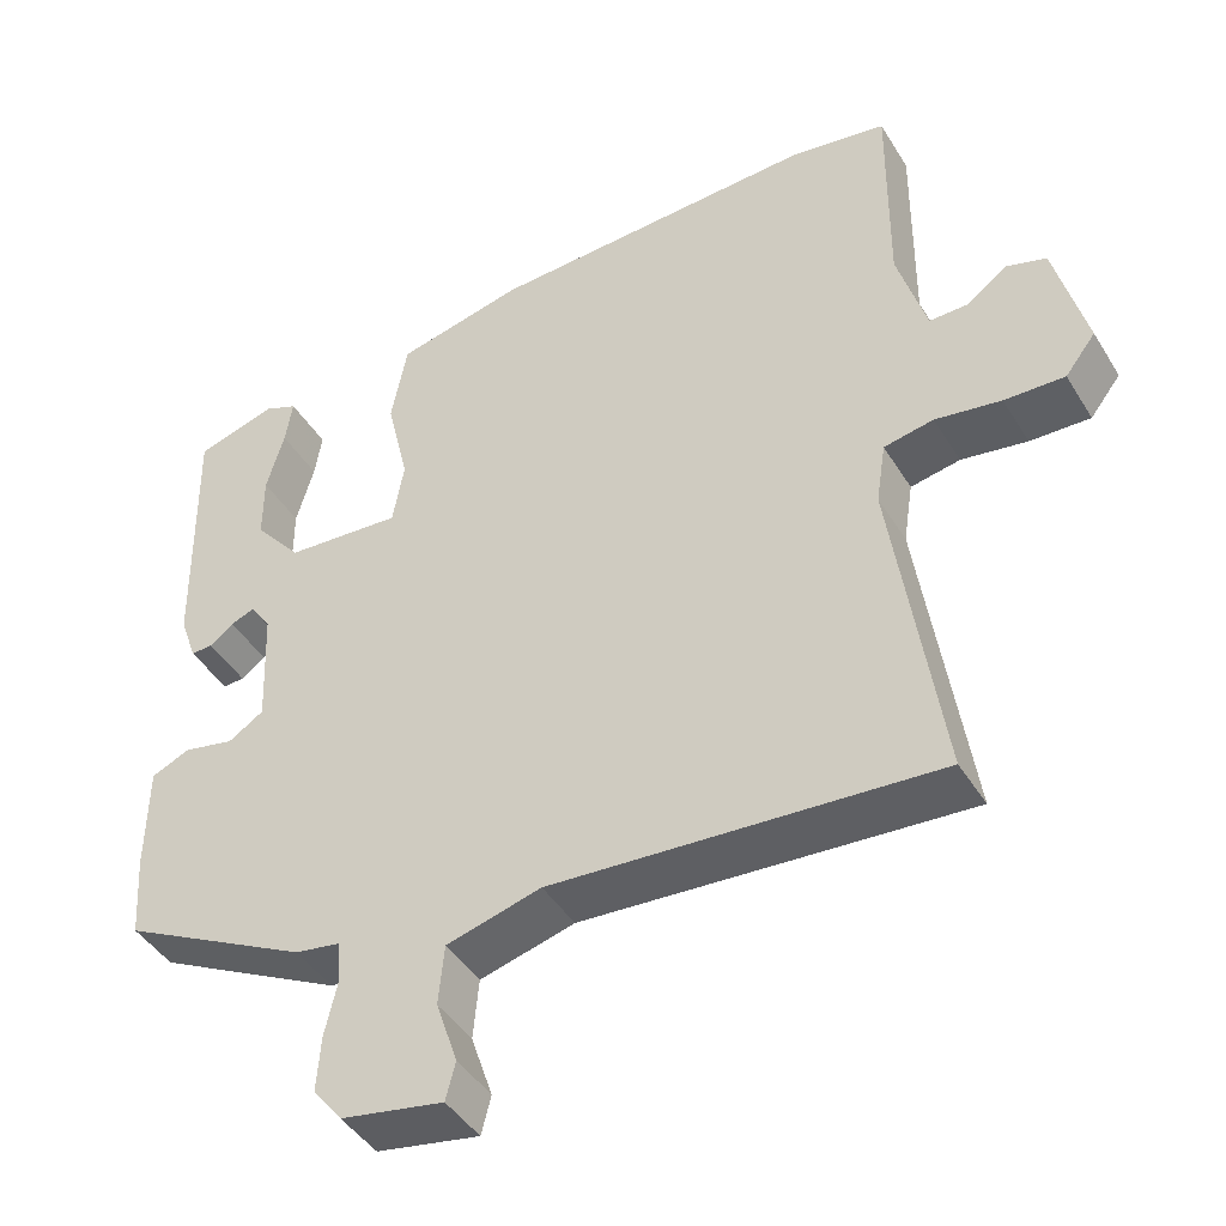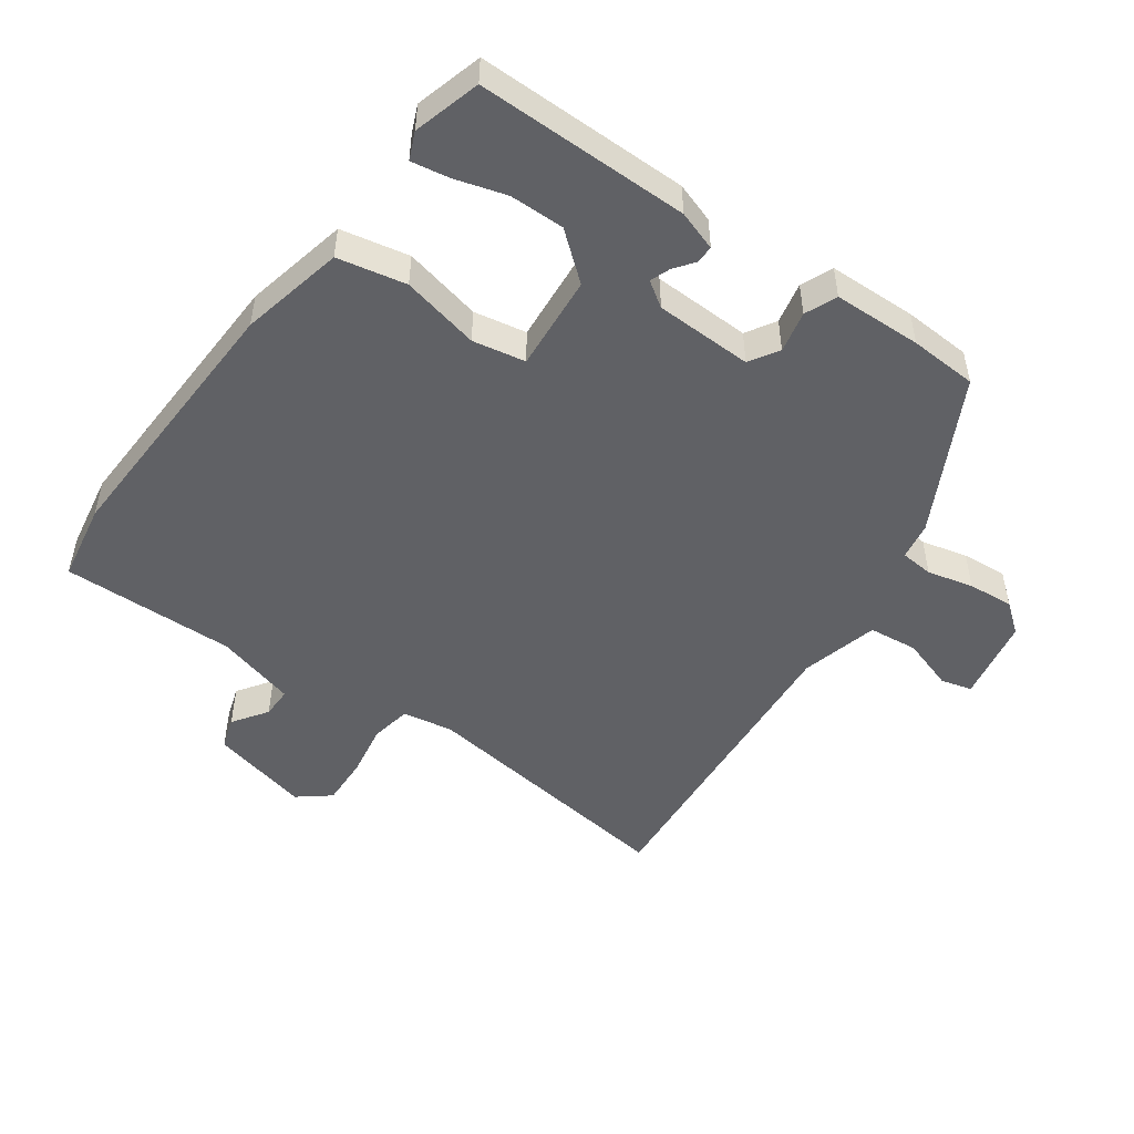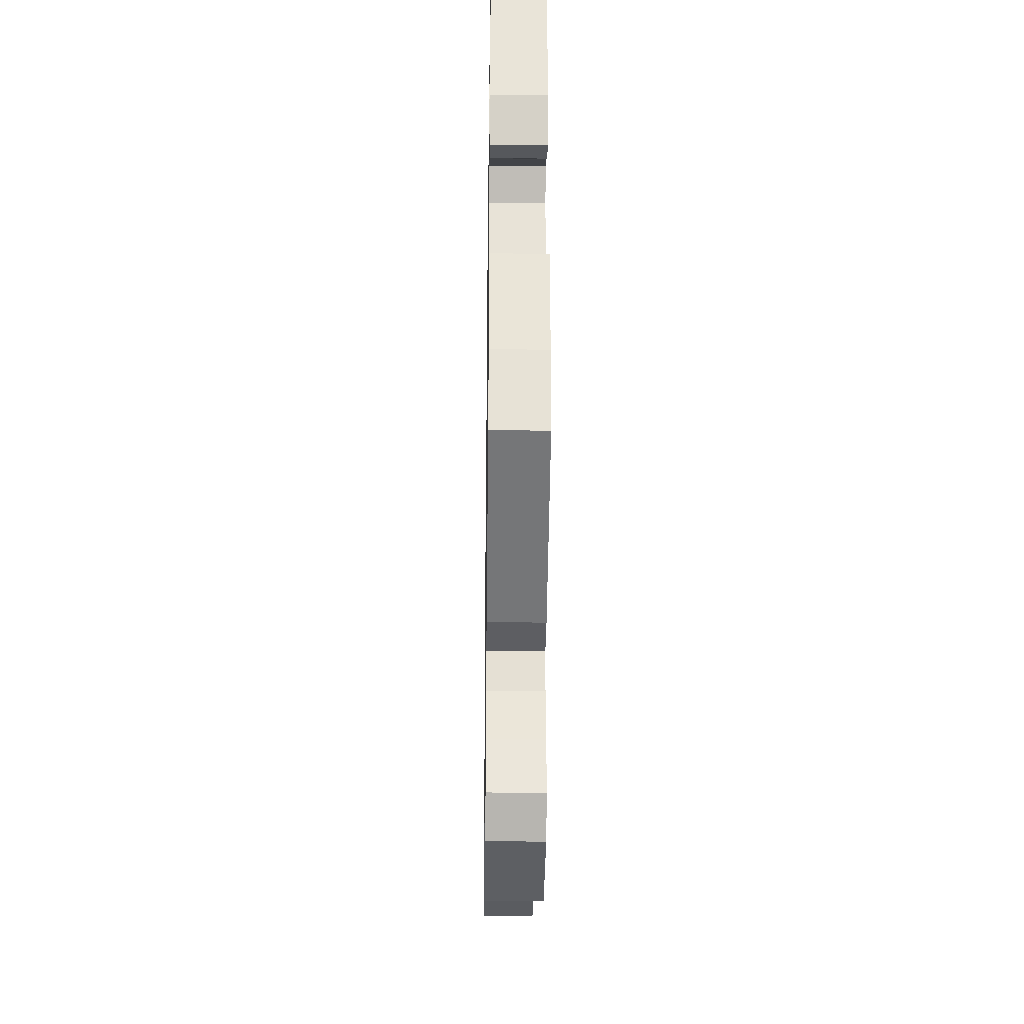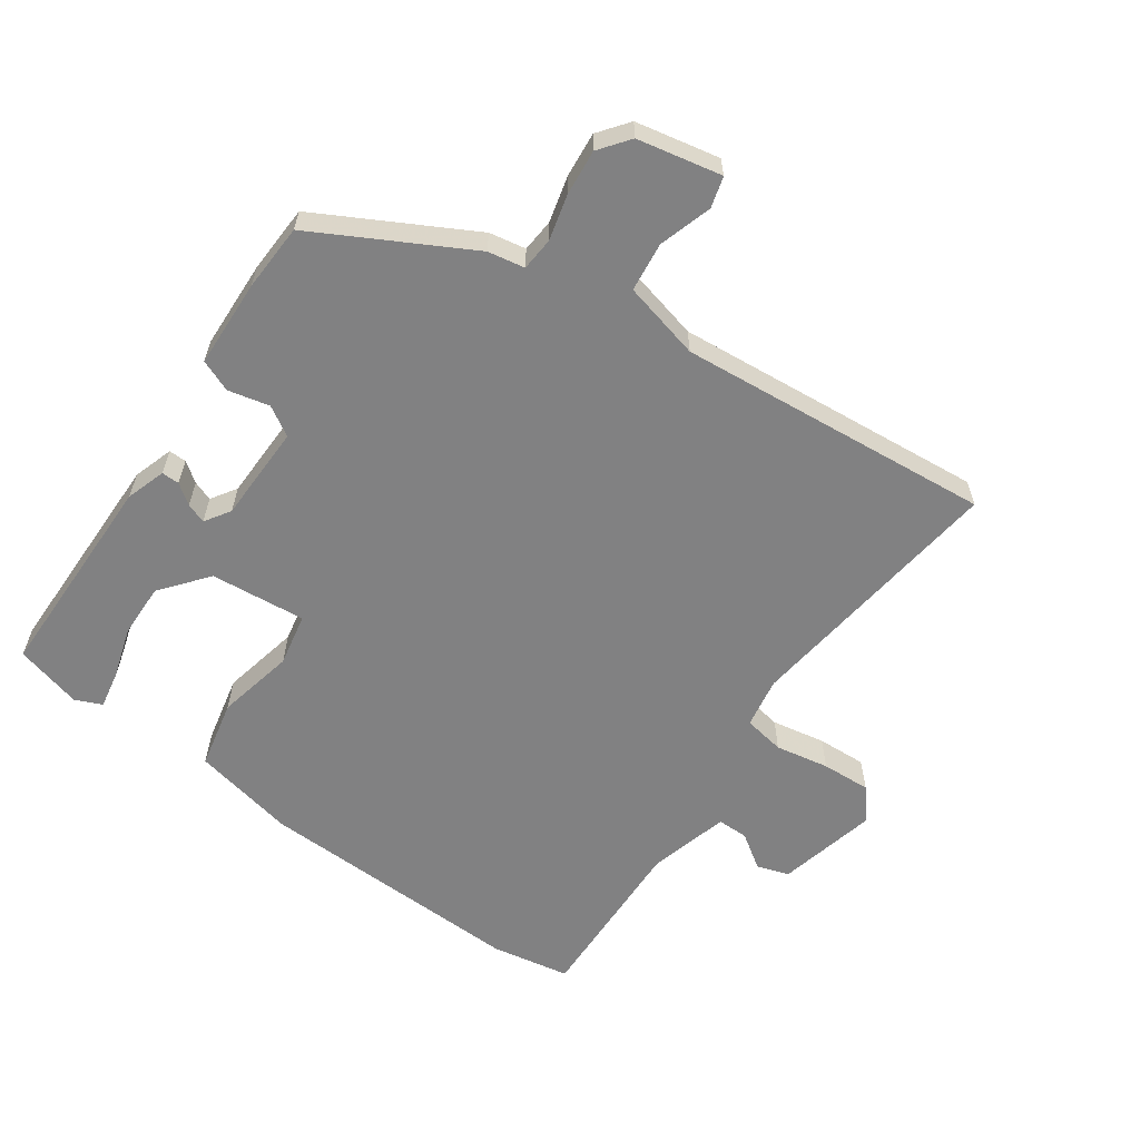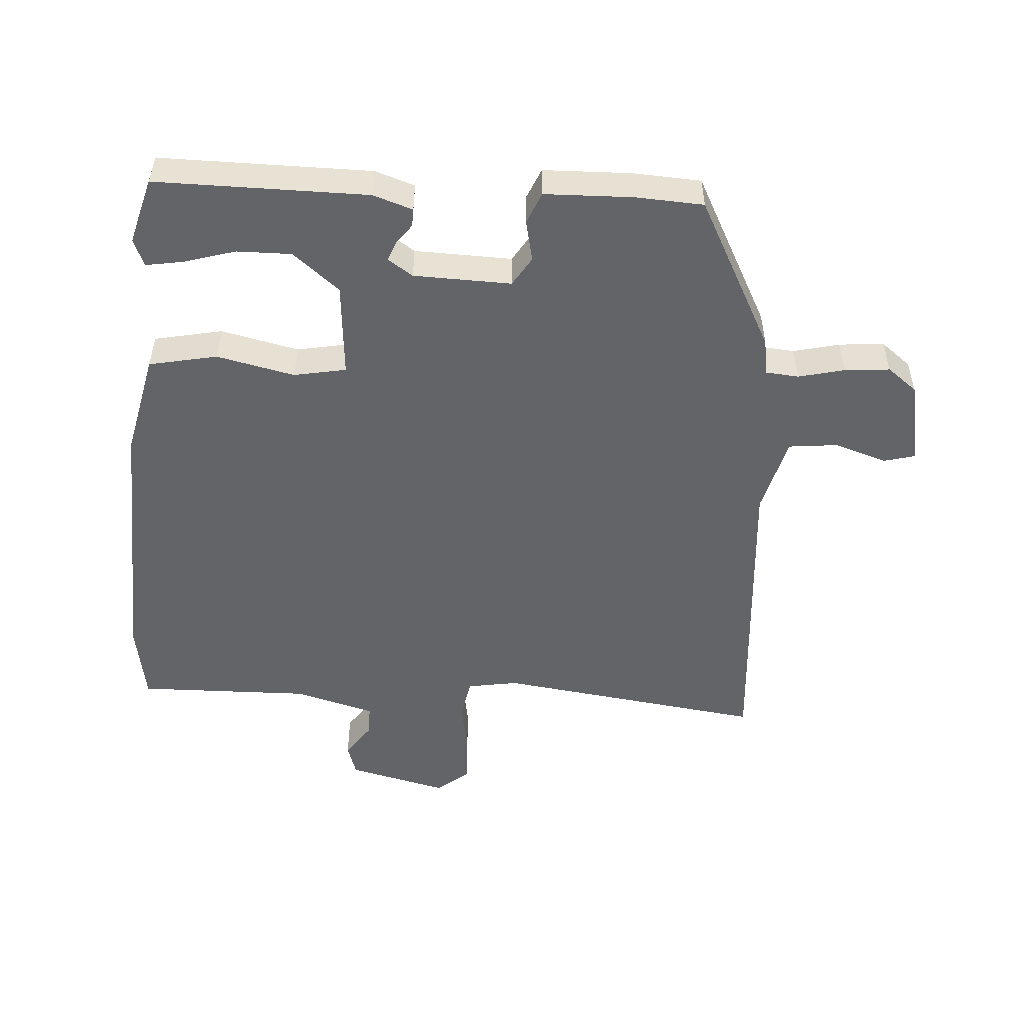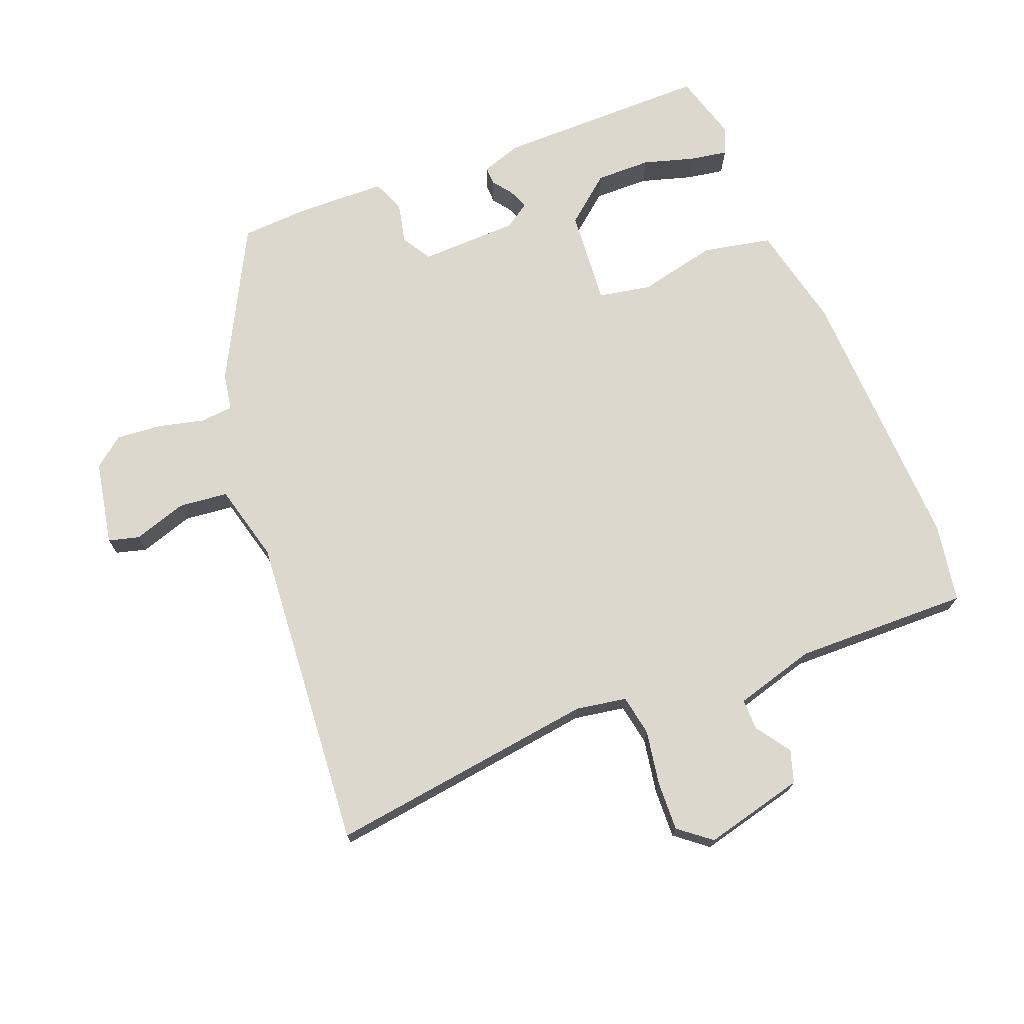
<metadata>
{"format":"obj","ext":"obj","renderer":"f3d","projection":"perspective","resolution":1024,"background":"white","views":[{"elev":-43.7,"azim":-150.5,"up":"+Z"},{"elev":-49.7,"azim":55.2,"up":"+Y"},{"elev":-29.8,"azim":89.2,"up":"+Z"},{"elev":-60.5,"azim":146.2,"up":"+Y"},{"elev":-51.3,"azim":86.9,"up":"+Y"},{"elev":72.3,"azim":-110.8,"up":"+Y"}]}
</metadata>
<code>
v 0.491 0.07 -0.365
v 0.257 0.07 -0.484
v 0.201 0.07 -0.493
v 0.196 0.07 -0.543
v 0.212 0.07 -0.613
v 0.217 0.07 -0.682
v 0.181 0.07 -0.727
v 0.053 0.07 -0.75
v 0.041 0.07 -0.703
v 0.068 0.07 -0.623
v 0.061 0.07 -0.548
v -0.057 0.07 -0.516
v -0.536 0.07 -0.548
v -0.476 0.07 -0.141
v -0.488 0.07 -0.064
v -0.55 0.07 -0.052
v -0.632 0.07 -0.065
v -0.707 0.07 -0.067
v -0.745 0.07 -0.018
v -0.706 0.07 0.133
v -0.657 0.07 0.148
v -0.605 0.07 0.111
v -0.558 0.07 0.11
v -0.522 0.07 0.232
v -0.524 0.07 0.496
v -0.404 0.07 0.515
v 0.008 0.07 0.494
v 0.165 0.07 0.457
v 0.185 0.07 0.353
v 0.157 0.07 0.235
v 0.171 0.07 0.155
v 0.316 0.07 0.165
v 0.375 0.07 0.235
v 0.375 0.07 0.318
v 0.353 0.07 0.396
v 0.344 0.07 0.453
v 0.385 0.07 0.47
v 0.486 0.07 0.44
v 0.481 0.07 0.118
v 0.46 0.07 0.058
v 0.433 0.07 0.059
v 0.403 0.07 0.082
v 0.373 0.07 0.094
v 0.347 0.07 0.056
v 0.341 0.07 -0.092
v 0.385 0.07 -0.12
v 0.448 0.07 -0.107
v 0.496 0.07 -0.128
v 0.498 0.07 -0.262
v 0.491 0 -0.365
v 0.257 0 -0.484
v 0.201 0 -0.493
v 0.196 0 -0.543
v 0.212 0 -0.613
v 0.217 0 -0.682
v 0.181 0 -0.727
v 0.053 0 -0.75
v 0.041 0 -0.703
v 0.068 0 -0.623
v 0.061 0 -0.548
v -0.057 0 -0.516
v -0.536 0 -0.548
v -0.476 0 -0.141
v -0.488 0 -0.064
v -0.55 0 -0.052
v -0.632 0 -0.065
v -0.707 0 -0.067
v -0.745 0 -0.018
v -0.706 0 0.133
v -0.657 0 0.148
v -0.605 0 0.111
v -0.558 0 0.11
v -0.522 0 0.232
v -0.524 0 0.496
v -0.404 0 0.515
v 0.008 0 0.494
v 0.165 0 0.457
v 0.185 0 0.353
v 0.157 0 0.235
v 0.171 0 0.155
v 0.316 0 0.165
v 0.375 0 0.235
v 0.375 0 0.318
v 0.353 0 0.396
v 0.344 0 0.453
v 0.385 0 0.47
v 0.486 0 0.44
v 0.481 0 0.118
v 0.46 0 0.058
v 0.433 0 0.059
v 0.403 0 0.082
v 0.373 0 0.094
v 0.347 0 0.056
v 0.341 0 -0.092
v 0.385 0 -0.12
v 0.448 0 -0.107
v 0.496 0 -0.128
v 0.498 0 -0.262
f 1 2 3
f 49 1 3
f 48 49 3
f 47 48 3
f 46 47 3
f 45 46 3
f 44 45 3
f 40 41 42
f 39 40 42
f 38 39 42
f 37 38 42
f 37 42 43
f 34 35 36 37
f 33 34 37
f 33 37 43
f 32 33 43 44
f 28 29 30
f 27 28 30
f 26 27 30
f 25 26 30
f 24 25 30
f 23 24 30 31
f 20 21 22
f 19 20 22
f 18 19 22
f 17 18 22
f 16 17 22
f 15 16 22 23
f 12 13 14
f 11 12 14 15
f 8 9 10
f 7 8 10
f 6 7 10
f 5 6 10
f 4 5 10
f 3 4 10 11
f 3 11 15
f 44 3 15
f 32 44 15
f 31 32 15
f 15 23 31
f 52 51 50
f 52 50 98
f 52 98 97
f 52 97 96
f 52 96 95
f 52 95 94
f 52 94 93
f 91 90 89
f 91 89 88
f 91 88 87
f 91 87 86
f 92 91 86
f 86 85 84 83
f 86 83 82
f 92 86 82
f 93 92 82 81
f 79 78 77
f 79 77 76
f 79 76 75
f 79 75 74
f 79 74 73
f 80 79 73 72
f 71 70 69
f 71 69 68
f 71 68 67
f 71 67 66
f 71 66 65
f 72 71 65 64
f 63 62 61
f 64 63 61 60
f 59 58 57
f 59 57 56
f 59 56 55
f 59 55 54
f 59 54 53
f 60 59 53 52
f 64 60 52
f 64 52 93
f 64 93 81
f 64 81 80
f 80 72 64
f 1 50 51 2
f 2 51 52 3
f 3 52 53 4
f 4 53 54 5
f 5 54 55 6
f 6 55 56 7
f 7 56 57 8
f 8 57 58 9
f 9 58 59 10
f 10 59 60 11
f 11 60 61 12
f 12 61 62 13
f 13 62 63 14
f 14 63 64 15
f 15 64 65 16
f 16 65 66 17
f 17 66 67 18
f 18 67 68 19
f 19 68 69 20
f 20 69 70 21
f 21 70 71 22
f 22 71 72 23
f 23 72 73 24
f 24 73 74 25
f 25 74 75 26
f 26 75 76 27
f 27 76 77 28
f 28 77 78 29
f 29 78 79 30
f 30 79 80 31
f 31 80 81 32
f 32 81 82 33
f 33 82 83 34
f 34 83 84 35
f 35 84 85 36
f 36 85 86 37
f 37 86 87 38
f 38 87 88 39
f 39 88 89 40
f 40 89 90 41
f 41 90 91 42
f 42 91 92 43
f 43 92 93 44
f 44 93 94 45
f 45 94 95 46
f 46 95 96 47
f 47 96 97 48
f 48 97 98 49
f 49 98 50 1

</code>
